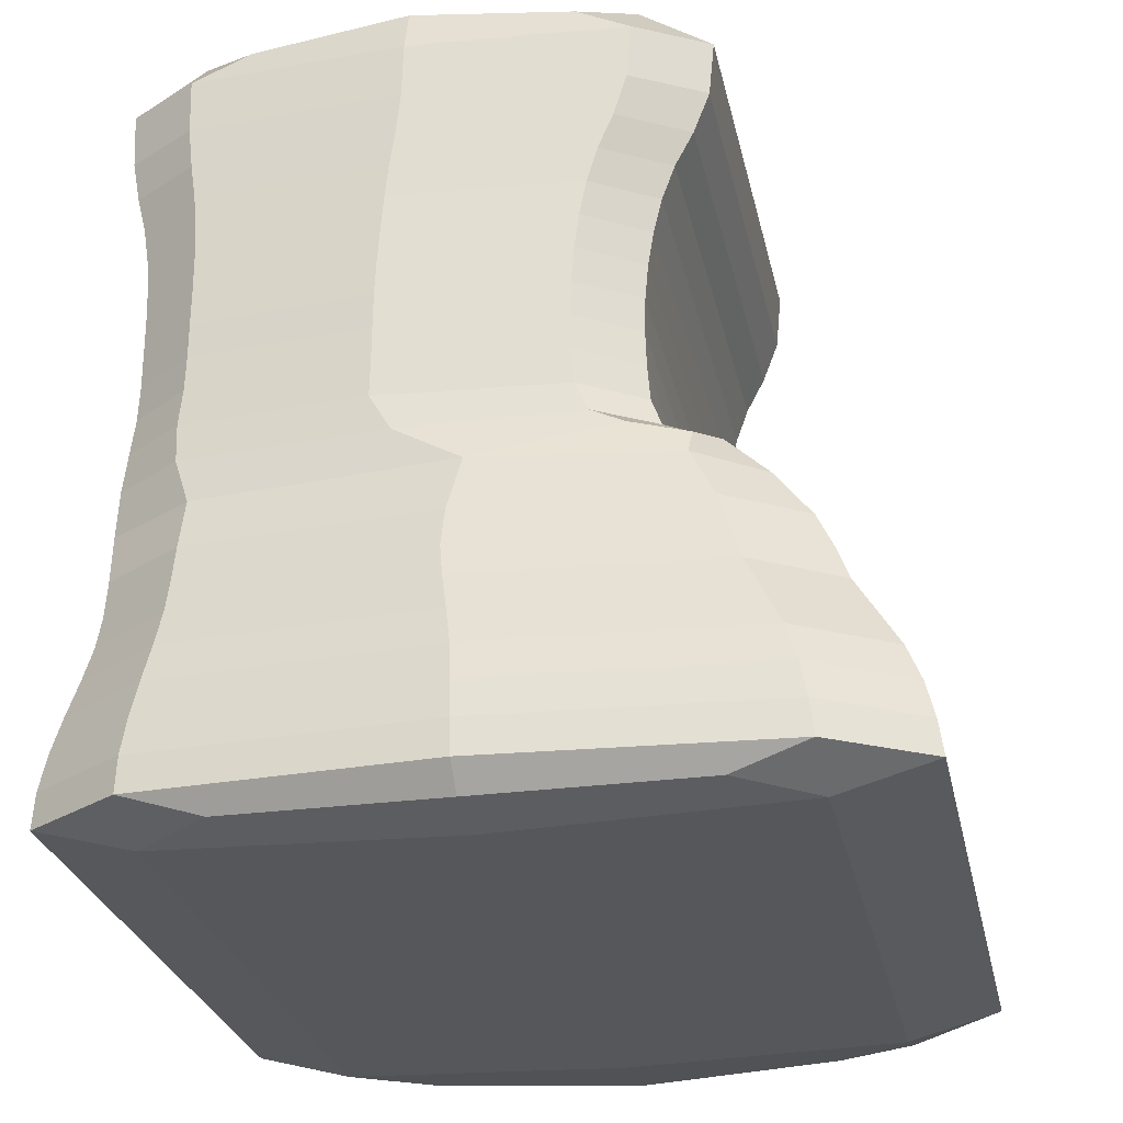
<metadata>
{"format":"obj","ext":"obj","renderer":"f3d","projection":"perspective","resolution":1024,"background":"white","views":[{"elev":-27.2,"azim":-168.2,"up":"+Y"}]}
</metadata>
<code>
g default
v -0.4379 -2.493 -0.4067
v -0.148 -2.35 0.1145
v -0.7353 -2.408 -0.4024
v -0.1337 -2.408 0.1224
v -0.4345 -2.408 -0.4681
v -0.4345 -2.408 0.2234
v -0.419 -2.295 -0.4415
v -0.4274 -2.35 -0.4547
v -0.4274 -2.35 0.2117
v -0.7067 -2.35 -0.3914
v -0.6386 -2.231 -0.3796
v -0.419 -2.295 0.1843
v -0.6807 -2.295 -0.382
v -0.1573 -2.295 0.09301
v -0.58 -2.19 -0.379
v -0.1598 -2.231 0.03356
v -0.4309 -2.222 -0.43
v -0.4309 -2.222 0.1021
v -0.4366 -2.465 0.2219
v -0.4366 -2.465 -0.4723
v -0.127 -2.465 0.1206
v -0.7463 -2.465 -0.4063
v -0.5902 -1.936 -0.379
v -0.6072 -1.857 -0.379
v -0.3734 -1.936 0.05855
v -0.3734 -1.936 -0.4249
v -0.1566 -1.936 -0.01201
v -0.1657 -2.162 -0.01201
v -0.1707 -2.105 -0.01201
v -0.1707 -2.049 -0.01201
v -0.1677 -1.992 -0.01201
v -0.3601 -2.162 -0.4249
v -0.3609 -2.105 -0.4249
v -0.3624 -2.049 -0.4249
v -0.3665 -1.992 -0.4249
v -0.3601 -2.162 0.05855
v -0.3609 -2.105 0.05855
v -0.3624 -2.049 0.05855
v -0.3665 -1.992 0.05855
v -0.5545 -2.162 -0.379
v -0.5511 -2.105 -0.379
v -0.5542 -2.049 -0.379
v -0.5654 -1.992 -0.379
v -0.3779 -1.807 -0.379
v -0.3779 -1.857 -0.4249
v -0.3779 -1.857 0.05855
v -0.1485 -1.857 -0.01201
v -0.1485 -1.857 -0.235
v -0.3779 -1.807 -0.1098
v -0.5654 -1.992 -0.1098
v -0.5542 -2.049 -0.1098
v -0.5511 -2.105 -0.1098
v -0.5545 -2.162 -0.1098
v -0.1677 -1.992 -0.235
v -0.1707 -2.049 -0.235
v -0.1707 -2.105 -0.235
v -0.1657 -2.162 -0.235
v -0.1566 -1.936 -0.235
v -0.6072 -1.857 -0.1098
v -0.5902 -1.936 -0.1098
v -0.7463 -2.465 -0.01986
v -0.127 -2.465 -0.1996
v -0.1598 -2.231 -0.2175
v -0.58 -2.19 -0.1098
v -0.1573 -2.295 -0.1957
v -0.6807 -2.295 -0.0336
v -0.6386 -2.231 -0.07655
v -0.7067 -2.35 -0.02034
v -0.1337 -2.408 -0.1965
v -0.7353 -2.408 -0.01743
v -0.148 -2.35 -0.193
v -0.4379 -2.493 -0.02164
v -0.4379 -2.493 0.1183
v -0.7353 -2.408 0.1224
v -0.7067 -2.35 0.1145
v -0.6386 -2.231 0.03356
v -0.6807 -2.295 0.09301
v -0.58 -2.19 -0.01201
v -0.7463 -2.465 0.1206
v -0.5902 -1.936 -0.01201
v -0.6072 -1.857 -0.01201
v -0.5545 -2.162 -0.01201
v -0.5511 -2.105 -0.01201
v -0.5542 -2.049 -0.01201
v -0.5654 -1.992 -0.01201
v -0.3779 -1.807 -0.01201
v -0.1485 -1.857 -0.1098
v -0.1677 -1.992 -0.1098
v -0.1707 -2.049 -0.1098
v -0.1707 -2.105 -0.1098
v -0.1657 -2.162 -0.1098
v -0.1566 -1.936 -0.1098
v -0.127 -2.465 -0.01986
v -0.1598 -2.231 -0.07655
v -0.1573 -2.295 -0.0336
v -0.1337 -2.408 -0.01743
v -0.148 -2.35 -0.02034
v -0.148 -2.35 -0.3914
v -0.1337 -2.408 -0.4024
v -0.1573 -2.295 -0.382
v -0.1598 -2.231 -0.3796
v -0.127 -2.465 -0.4063
v -0.1566 -1.936 -0.379
v -0.1657 -2.162 -0.379
v -0.1707 -2.105 -0.379
v -0.1707 -2.049 -0.379
v -0.1677 -1.992 -0.379
v -0.1485 -1.857 -0.379
v -0.3779 -1.807 -0.235
v -0.5654 -1.992 -0.235
v -0.5542 -2.049 -0.235
v -0.5511 -2.105 -0.235
v -0.5545 -2.162 -0.235
v -0.6072 -1.857 -0.235
v -0.5902 -1.936 -0.235
v -0.7463 -2.465 -0.1996
v -0.58 -2.19 -0.235
v -0.6807 -2.295 -0.1957
v -0.6386 -2.231 -0.2175
v -0.7067 -2.35 -0.193
v -0.7353 -2.408 -0.1965
v -0.4379 -2.493 -0.2008
v -0.2047 -2.486 0.1188
v -0.4376 -2.486 0.1946
v -0.6704 -2.486 -0.4066
v -0.4376 -2.486 -0.456
v -0.1407 -2.38 0.1203
v -0.4323 -2.38 0.2199
v -0.724 -2.38 -0.3979
v -0.4323 -2.38 -0.4628
v -0.6601 -2.408 -0.4517
v -0.6688 -2.465 0.1965
v -0.2089 -2.408 0.1981
v -0.2044 -2.465 -0.4558
v -0.1541 -2.321 0.1053
v -0.4221 -2.321 0.1996
v -0.6901 -2.321 -0.3853
v -0.4221 -2.321 -0.4467
v -0.2179 -2.35 0.1874
v -0.2179 -2.35 -0.4389
v -0.6369 -2.35 -0.4389
v -0.6369 -2.35 0.1874
v -0.1587 -2.267 0.07121
v -0.4209 -2.265 0.1553
v -0.6672 -2.267 -0.3805
v -0.4209 -2.265 -0.4368
v -0.2227 -2.295 -0.4266
v -0.6152 -2.295 -0.4266
v -0.6152 -2.295 0.1615
v -0.2227 -2.295 0.1615
v -0.1617 -2.193 -0.000616
v -0.5427 -2.198 0.0518
v -0.6059 -2.2 -0.3791
v -0.3773 -2.191 -0.4262
v -0.5867 -2.229 -0.4181
v -0.5867 -2.229 0.09041
v -0.2276 -2.229 0.09041
v -0.2276 -2.229 -0.4181
v -0.6688 -2.465 -0.4558
v -0.6601 -2.408 0.1981
v -0.2044 -2.465 0.1965
v -0.2089 -2.408 -0.4517
v -0.4355 -2.437 0.2235
v -0.4355 -2.437 -0.4711
v -0.1287 -2.437 -0.4051
v -0.7423 -2.437 0.1222
v -0.3773 -2.191 0.06944
v -0.5427 -2.198 -0.4147
v -0.5624 -2.183 -0.379
v -0.1505 -1.902 -0.01201
v -0.3768 -1.902 -0.4249
v -0.3768 -1.902 0.05855
v -0.603 -1.902 -0.379
v -0.536 -1.936 -0.4134
v -0.5059 -2.162 0.04091
v -0.2143 -2.162 0.04091
v -0.2108 -1.936 -0.4134
v -0.5059 -2.162 -0.4134
v -0.5036 -2.105 -0.4134
v -0.5062 -2.049 -0.4134
v -0.5157 -1.992 -0.4134
v -0.536 -1.936 0.04091
v -0.5157 -1.992 0.04091
v -0.5062 -2.049 0.04091
v -0.5036 -2.105 0.04091
v -0.2108 -1.936 0.04091
v -0.2174 -1.992 0.04091
v -0.2187 -2.049 0.04091
v -0.2183 -2.105 0.04091
v -0.2143 -2.162 -0.4134
v -0.2183 -2.105 -0.4134
v -0.2187 -2.049 -0.4134
v -0.2174 -1.992 -0.4134
v -0.1695 -2.134 -0.379
v -0.1707 -2.077 -0.379
v -0.17 -2.021 -0.379
v -0.1634 -1.964 -0.379
v -0.3608 -2.134 -0.4249
v -0.3612 -2.077 -0.4249
v -0.3643 -2.021 -0.4249
v -0.3694 -1.964 -0.4249
v -0.3608 -2.134 0.05855
v -0.3612 -2.077 0.05855
v -0.3643 -2.021 0.05855
v -0.3694 -1.964 0.05855
v -0.5522 -2.134 -0.01201
v -0.5517 -2.077 -0.01201
v -0.5587 -2.021 -0.01201
v -0.5755 -1.964 -0.01201
v -0.2059 -1.82 -0.01201
v -0.3779 -1.82 -0.4134
v -0.3779 -1.82 0.04091
v -0.5499 -1.82 -0.379
v -0.5499 -1.857 -0.4134
v -0.5499 -1.857 0.04091
v -0.2059 -1.857 -0.4134
v -0.2059 -1.857 0.04091
v -0.2047 -2.486 -0.2005
v -0.6704 -2.486 -0.0212
v -0.1407 -2.38 -0.1946
v -0.724 -2.38 -0.01784
v -0.1541 -2.321 -0.1928
v -0.6901 -2.321 -0.02543
v -0.1587 -2.267 -0.2033
v -0.6672 -2.267 -0.04918
v -0.1617 -2.193 -0.2306
v -0.6059 -2.2 -0.1015
v -0.1287 -2.437 -0.01836
v -0.7423 -2.437 -0.1983
v -0.5624 -2.183 -0.1098
v -0.1505 -1.902 -0.235
v -0.603 -1.902 -0.1098
v -0.1695 -2.134 -0.1098
v -0.1707 -2.077 -0.1098
v -0.17 -2.021 -0.1098
v -0.1634 -1.964 -0.1098
v -0.5522 -2.134 -0.235
v -0.5517 -2.077 -0.235
v -0.5587 -2.021 -0.235
v -0.5755 -1.964 -0.235
v -0.2059 -1.82 -0.235
v -0.5499 -1.82 -0.1098
v -0.1485 -1.857 -0.1547
v -0.3779 -1.807 -0.1547
v -0.5654 -1.992 -0.1547
v -0.5542 -2.049 -0.1547
v -0.5511 -2.105 -0.1547
v -0.5545 -2.162 -0.1547
v -0.1677 -1.992 -0.1547
v -0.1707 -2.049 -0.1547
v -0.1707 -2.105 -0.1547
v -0.1657 -2.162 -0.1547
v -0.1566 -1.936 -0.1547
v -0.6072 -1.857 -0.1547
v -0.5902 -1.936 -0.1547
v -0.7463 -2.465 -0.08436
v -0.127 -2.465 -0.08436
v -0.1598 -2.231 -0.1271
v -0.58 -2.19 -0.1547
v -0.1573 -2.295 -0.09175
v -0.6807 -2.295 -0.09175
v -0.6386 -2.231 -0.1271
v -0.7067 -2.35 -0.08227
v -0.1337 -2.408 -0.08168
v -0.7353 -2.408 -0.08168
v -0.148 -2.35 -0.08227
v -0.4379 -2.493 -0.08592
v -0.2047 -2.486 -0.0212
v -0.1407 -2.38 -0.01784
v -0.1541 -2.321 -0.02543
v -0.1587 -2.267 -0.04918
v -0.1617 -2.193 -0.1015
v -0.7423 -2.437 -0.01836
v -0.1505 -1.902 -0.1098
v -0.5522 -2.134 -0.1098
v -0.5517 -2.077 -0.1098
v -0.5587 -2.021 -0.1098
v -0.5755 -1.964 -0.1098
v -0.2059 -1.82 -0.1098
v -0.6704 -2.486 0.1188
v -0.724 -2.38 0.1203
v -0.6901 -2.321 0.1053
v -0.6672 -2.267 0.07121
v -0.6059 -2.2 -0.000616
v -0.1287 -2.437 0.1222
v -0.5624 -2.183 -0.01201
v -0.603 -1.902 -0.01201
v -0.1695 -2.134 -0.01201
v -0.1707 -2.077 -0.01201
v -0.17 -2.021 -0.01201
v -0.1634 -1.964 -0.01201
v -0.5499 -1.82 -0.01201
v -0.4379 -2.493 0.03282
v -0.7353 -2.408 0.03702
v -0.7067 -2.35 0.03214
v -0.6386 -2.231 -0.03369
v -0.6807 -2.295 0.01569
v -0.58 -2.19 -0.07173
v -0.7463 -2.465 0.0348
v -0.5902 -1.936 -0.07173
v -0.6072 -1.857 -0.07173
v -0.5545 -2.162 -0.07173
v -0.5511 -2.105 -0.07173
v -0.5542 -2.049 -0.07173
v -0.5654 -1.992 -0.07173
v -0.3779 -1.807 -0.07173
v -0.1485 -1.857 -0.07173
v -0.1677 -1.992 -0.07173
v -0.1707 -2.049 -0.07173
v -0.1707 -2.105 -0.07173
v -0.1657 -2.162 -0.07173
v -0.1566 -1.936 -0.07173
v -0.127 -2.465 0.0348
v -0.1598 -2.231 -0.03369
v -0.1573 -2.295 0.01569
v -0.1337 -2.408 0.03702
v -0.148 -2.35 0.03214
v -0.6704 -2.486 -0.2005
v -0.724 -2.38 -0.1946
v -0.6901 -2.321 -0.1928
v -0.6672 -2.267 -0.2033
v -0.6059 -2.2 -0.2306
v -0.1287 -2.437 -0.1983
v -0.5624 -2.183 -0.235
v -0.603 -1.902 -0.235
v -0.1695 -2.134 -0.235
v -0.1707 -2.077 -0.235
v -0.17 -2.021 -0.235
v -0.1634 -1.964 -0.235
v -0.5499 -1.82 -0.235
v -0.2047 -2.486 -0.4066
v -0.1407 -2.38 -0.3979
v -0.1541 -2.321 -0.3853
v -0.1587 -2.267 -0.3805
v -0.1617 -2.193 -0.3791
v -0.7423 -2.437 -0.4051
v -0.1505 -1.902 -0.379
v -0.5522 -2.134 -0.379
v -0.5517 -2.077 -0.379
v -0.5587 -2.021 -0.379
v -0.5755 -1.964 -0.379
v -0.2059 -1.82 -0.379
v -0.148 -2.35 -0.3101
v -0.1337 -2.408 -0.318
v -0.1573 -2.295 -0.3057
v -0.1598 -2.231 -0.3132
v -0.127 -2.465 -0.3216
v -0.1566 -1.936 -0.32
v -0.1657 -2.162 -0.32
v -0.1707 -2.105 -0.32
v -0.1707 -2.049 -0.32
v -0.1677 -1.992 -0.32
v -0.1485 -1.857 -0.32
v -0.3779 -1.807 -0.32
v -0.5654 -1.992 -0.32
v -0.5542 -2.049 -0.32
v -0.5511 -2.105 -0.32
v -0.5545 -2.162 -0.32
v -0.6072 -1.857 -0.32
v -0.5902 -1.936 -0.32
v -0.7463 -2.465 -0.3216
v -0.58 -2.19 -0.32
v -0.6807 -2.295 -0.3057
v -0.6386 -2.231 -0.3132
v -0.7067 -2.35 -0.3101
v -0.7353 -2.408 -0.318
v -0.4379 -2.493 -0.3223
v -0.265 -2.481 0.1755
v -0.6096 -2.481 0.1755
v -0.265 -2.481 -0.4431
v -0.6096 -2.481 -0.4431
v -0.2136 -2.38 0.195
v -0.6511 -2.38 0.195
v -0.2136 -2.38 -0.4466
v -0.6511 -2.38 -0.4466
v -0.2211 -2.321 0.1761
v -0.6231 -2.321 0.1761
v -0.2211 -2.321 -0.4313
v -0.6231 -2.321 -0.4313
v -0.2243 -2.267 0.1357
v -0.6056 -2.267 0.1357
v -0.2243 -2.267 -0.4229
v -0.6056 -2.267 -0.4229
v -0.2156 -2.193 0.05329
v -0.5879 -2.207 0.04919
v -0.2156 -2.193 -0.4146
v -0.5879 -2.207 -0.4066
v -0.6656 -2.437 -0.4546
v -0.6656 -2.437 0.1982
v -0.2054 -2.437 0.1982
v -0.2054 -2.437 -0.4546
v -0.5161 -2.185 0.04363
v -0.5161 -2.185 -0.4137
v -0.2071 -1.902 0.04091
v -0.2071 -1.902 -0.4134
v -0.5464 -1.902 0.04091
v -0.5464 -1.902 -0.4134
v -0.5043 -2.134 -0.4134
v -0.5041 -2.077 -0.4134
v -0.5101 -2.021 -0.4134
v -0.524 -1.964 -0.4134
v -0.524 -1.964 0.04091
v -0.5101 -2.021 0.04091
v -0.5041 -2.077 0.04091
v -0.5043 -2.134 0.04091
v -0.2149 -1.964 0.04091
v -0.2186 -2.021 0.04091
v -0.2184 -2.077 0.04091
v -0.2173 -2.134 0.04091
v -0.2173 -2.134 -0.4134
v -0.2184 -2.077 -0.4134
v -0.2186 -2.021 -0.4134
v -0.2149 -1.964 -0.4134
v -0.2505 -1.829 0.02719
v -0.2505 -1.829 -0.4045
v -0.5053 -1.829 0.02719
v -0.5053 -1.829 -0.4045
v -0.2047 -2.486 -0.08553
v -0.6704 -2.486 -0.08553
v -0.1407 -2.38 -0.08127
v -0.724 -2.38 -0.08127
v -0.1541 -2.321 -0.08549
v -0.6901 -2.321 -0.08549
v -0.1587 -2.267 -0.1045
v -0.6672 -2.267 -0.1045
v -0.1617 -2.193 -0.1478
v -0.6059 -2.2 -0.1478
v -0.1287 -2.437 -0.08291
v -0.7423 -2.437 -0.08291
v -0.5624 -2.183 -0.1547
v -0.1505 -1.902 -0.1547
v -0.603 -1.902 -0.1547
v -0.1695 -2.134 -0.1547
v -0.1707 -2.077 -0.1547
v -0.17 -2.021 -0.1547
v -0.1634 -1.964 -0.1547
v -0.5522 -2.134 -0.1547
v -0.5517 -2.077 -0.1547
v -0.5587 -2.021 -0.1547
v -0.5755 -1.964 -0.1547
v -0.2059 -1.82 -0.1547
v -0.5499 -1.82 -0.1547
v -0.2047 -2.486 0.03332
v -0.1407 -2.38 0.03592
v -0.1541 -2.321 0.02547
v -0.1587 -2.267 -0.00232
v -0.1617 -2.193 -0.06222
v -0.7423 -2.437 0.03635
v -0.1505 -1.902 -0.07173
v -0.5522 -2.134 -0.07173
v -0.5517 -2.077 -0.07173
v -0.5587 -2.021 -0.07173
v -0.5755 -1.964 -0.07173
v -0.2059 -1.82 -0.07173
v -0.6704 -2.486 0.03332
v -0.724 -2.38 0.03592
v -0.6901 -2.321 0.02547
v -0.6672 -2.267 -0.00232
v -0.6059 -2.2 -0.06222
v -0.1287 -2.437 0.03635
v -0.5624 -2.183 -0.07173
v -0.603 -1.902 -0.07173
v -0.1695 -2.134 -0.07173
v -0.1707 -2.077 -0.07173
v -0.17 -2.021 -0.07173
v -0.1634 -1.964 -0.07173
v -0.5499 -1.82 -0.07173
v -0.6704 -2.486 -0.3222
v -0.724 -2.38 -0.3146
v -0.6901 -2.321 -0.3064
v -0.6672 -2.267 -0.3079
v -0.6059 -2.2 -0.3183
v -0.1287 -2.437 -0.3204
v -0.5624 -2.183 -0.32
v -0.603 -1.902 -0.32
v -0.1695 -2.134 -0.32
v -0.1707 -2.077 -0.32
v -0.17 -2.021 -0.32
v -0.1634 -1.964 -0.32
v -0.5499 -1.82 -0.32
v -0.2047 -2.486 -0.3222
v -0.1407 -2.38 -0.3146
v -0.1541 -2.321 -0.3064
v -0.1587 -2.267 -0.3079
v -0.1617 -2.193 -0.3183
v -0.7423 -2.437 -0.3204
v -0.1505 -1.902 -0.32
v -0.5522 -2.134 -0.32
v -0.5517 -2.077 -0.32
v -0.5587 -2.021 -0.32
v -0.5755 -1.964 -0.32
v -0.2059 -1.82 -0.32
g R_leg:Mesh
f 1 331 481 367
f 1 126 370 331
f 1 125 371 126
f 1 367 468 125
f 2 127 444 317
f 2 139 372 127
f 2 135 376 139
f 2 317 445 135
f 3 336 486 366
f 3 131 388 336
f 3 129 375 131
f 3 366 469 129
f 4 285 460 316
f 4 133 390 285
f 4 127 372 133
f 4 316 444 127
f 5 164 388 131
f 5 162 391 164
f 5 130 374 162
f 5 131 375 130
f 6 163 390 133
f 6 160 389 163
f 6 128 373 160
f 6 133 372 128
f 7 138 379 148
f 7 147 378 138
f 7 146 382 147
f 7 148 383 146
f 8 130 375 141
f 8 140 374 130
f 8 138 378 140
f 8 141 379 138
f 9 128 372 139
f 9 142 373 128
f 9 136 377 142
f 9 139 376 136
f 10 129 469 365
f 10 141 375 129
f 10 137 379 141
f 10 365 470 137
f 11 145 471 364
f 11 155 383 145
f 11 153 387 155
f 11 364 472 153
f 12 136 376 150
f 12 149 377 136
f 12 144 381 149
f 12 150 380 144
f 13 137 470 363
f 13 148 379 137
f 13 145 383 148
f 13 363 471 145
f 14 135 445 315
f 14 150 376 135
f 14 143 380 150
f 14 315 446 143
f 15 362 474 169
f 15 153 472 362
f 15 168 387 153
f 15 169 393 168
f 16 143 446 314
f 16 157 380 143
f 16 151 384 157
f 16 314 447 151
f 17 146 383 155
f 17 158 382 146
f 17 154 386 158
f 17 168 393 154
f 17 155 387 168
f 18 144 380 157
f 18 156 381 144
f 18 152 385 156
f 18 167 392 152
f 18 157 384 167
f 19 124 368 161
f 19 132 369 124
f 19 163 389 132
f 19 161 390 163
f 20 126 371 159
f 20 134 370 126
f 20 164 391 134
f 20 159 388 164
f 21 123 443 313
f 21 161 368 123
f 21 285 390 161
f 21 313 460 285
f 22 125 468 361
f 22 159 371 125
f 22 336 388 159
f 22 361 486 336
f 44 354 492 342
f 44 213 480 354
f 44 211 417 213
f 44 342 415 211
f 49 306 454 279
f 49 242 467 306
f 49 244 442 242
f 49 279 441 244
f 61 219 455 299
f 61 256 419 219
f 61 273 429 256
f 61 299 448 273
f 62 218 481 347
f 62 257 418 218
f 62 323 428 257
f 62 347 473 323
f 63 224 484 346
f 63 258 424 224
f 63 226 426 258
f 63 346 485 226
f 64 298 461 230
f 64 227 459 298
f 64 259 427 227
f 64 230 430 259
f 65 222 483 345
f 65 260 422 222
f 65 224 424 260
f 65 345 484 224
f 66 223 457 297
f 66 261 423 223
f 66 225 425 261
f 66 297 458 225
f 67 225 458 296
f 67 262 425 225
f 67 227 427 262
f 67 296 459 227
f 68 221 456 295
f 68 263 421 221
f 68 223 423 263
f 68 295 457 223
f 69 323 473 344
f 69 264 428 323
f 69 220 420 264
f 69 344 482 220
f 70 273 448 294
f 70 265 429 273
f 70 221 421 265
f 70 294 456 221
f 71 220 482 343
f 71 266 420 220
f 71 222 422 266
f 71 343 483 222
f 72 268 443 293
f 72 267 418 268
f 72 219 419 267
f 72 293 455 219
f 73 123 368 124
f 73 293 443 123
f 73 280 455 293
f 73 124 369 280
f 74 166 389 160
f 74 294 448 166
f 74 281 456 294
f 74 160 373 281
f 75 281 373 142
f 75 295 456 281
f 75 282 457 295
f 75 142 377 282
f 76 283 381 156
f 76 296 458 283
f 76 284 459 296
f 76 156 385 284
f 77 282 377 149
f 77 297 457 282
f 77 283 458 297
f 77 149 381 283
f 78 152 392 286
f 78 284 385 152
f 78 298 459 284
f 78 286 461 298
f 79 280 369 132
f 79 299 455 280
f 79 166 448 299
f 79 132 389 166
f 86 212 414 210
f 86 292 416 212
f 86 306 467 292
f 86 210 454 306
f 93 268 418 257
f 93 313 443 268
f 93 228 460 313
f 93 257 428 228
f 94 271 424 258
f 94 314 446 271
f 94 272 447 314
f 94 258 426 272
f 95 270 422 260
f 95 315 445 270
f 95 271 446 315
f 95 260 424 271
f 96 228 428 264
f 96 316 460 228
f 96 269 444 316
f 96 264 420 269
f 97 269 420 266
f 97 317 444 269
f 97 270 445 317
f 97 266 422 270
f 98 332 374 140
f 98 343 482 332
f 98 333 483 343
f 98 140 378 333
f 99 165 391 162
f 99 344 473 165
f 99 332 482 344
f 99 162 374 332
f 100 333 378 147
f 100 345 483 333
f 100 334 484 345
f 100 147 382 334
f 101 334 382 158
f 101 346 484 334
f 101 335 485 346
f 101 158 386 335
f 102 331 370 134
f 102 347 481 331
f 102 165 473 347
f 102 134 391 165
f 109 244 441 241
f 109 330 442 244
f 109 354 480 330
f 109 241 492 354
f 116 318 419 256
f 116 361 468 318
f 116 229 486 361
f 116 256 429 229
f 117 259 430 324
f 117 322 427 259
f 117 362 472 322
f 117 324 474 362
f 118 320 423 261
f 118 363 470 320
f 118 321 471 363
f 118 261 425 321
f 119 321 425 262
f 119 364 471 321
f 119 322 472 364
f 119 262 427 322
f 120 319 421 263
f 120 365 469 319
f 120 320 470 365
f 120 263 423 320
f 121 229 429 265
f 121 366 486 229
f 121 319 469 366
f 121 265 421 319
f 122 218 418 267
f 122 367 481 218
f 122 318 468 367
f 122 267 419 318
f 23 341 491 360
f 23 174 401 341
f 23 173 397 174
f 23 360 475 173
f 24 173 475 359
f 24 214 397 173
f 24 213 417 214
f 24 359 480 213
f 25 205 406 186
f 25 182 402 205
f 25 172 396 182
f 25 186 394 172
f 26 201 401 174
f 26 177 413 201
f 26 171 395 177
f 26 174 397 171
f 27 291 466 312
f 27 186 406 291
f 27 170 394 186
f 27 312 449 170
f 28 151 447 311
f 28 176 384 151
f 28 288 409 176
f 28 311 463 288
f 29 288 463 310
f 29 189 409 288
f 29 289 408 189
f 29 310 464 289
f 30 289 464 309
f 30 188 408 289
f 30 290 407 188
f 30 309 465 290
f 31 290 465 308
f 31 187 407 290
f 31 291 406 187
f 31 308 466 291
f 32 154 393 178
f 32 190 386 154
f 32 198 410 190
f 32 178 398 198
f 33 198 398 179
f 33 191 410 198
f 33 199 411 191
f 33 179 399 199
f 34 199 399 180
f 34 192 411 199
f 34 200 412 192
f 34 180 400 200
f 35 200 400 181
f 35 193 412 200
f 35 201 413 193
f 35 181 401 201
f 36 167 384 176
f 36 175 392 167
f 36 202 405 175
f 36 176 409 202
f 37 202 409 189
f 37 185 405 202
f 37 203 404 185
f 37 189 408 203
f 38 203 408 188
f 38 184 404 203
f 38 204 403 184
f 38 188 407 204
f 39 204 407 187
f 39 183 403 204
f 39 205 402 183
f 39 187 406 205
f 40 169 474 358
f 40 178 393 169
f 40 338 398 178
f 40 358 488 338
f 41 338 488 357
f 41 179 398 338
f 41 339 399 179
f 41 357 489 339
f 42 339 489 356
f 42 180 399 339
f 42 340 400 180
f 42 356 490 340
f 43 340 490 355
f 43 181 400 340
f 43 341 401 181
f 43 355 491 341
f 45 171 397 214
f 45 216 395 171
f 45 211 415 216
f 45 214 417 211
f 46 172 394 217
f 46 215 396 172
f 46 212 416 215
f 46 217 414 212
f 47 170 449 307
f 47 217 394 170
f 47 210 414 217
f 47 307 454 210
f 48 231 487 353
f 48 243 431 231
f 48 241 441 243
f 48 353 492 241
f 50 277 452 305
f 50 245 439 277
f 50 278 440 245
f 50 305 453 278
f 51 276 451 304
f 51 246 438 276
f 51 277 439 246
f 51 304 452 277
f 52 275 450 303
f 52 247 437 275
f 52 276 438 247
f 52 303 451 276
f 53 230 461 302
f 53 248 430 230
f 53 275 437 248
f 53 302 450 275
f 54 328 478 352
f 54 249 435 328
f 54 329 436 249
f 54 352 479 329
f 55 327 477 351
f 55 250 434 327
f 55 328 435 250
f 55 351 478 328
f 56 326 476 350
f 56 251 433 326
f 56 327 434 251
f 56 350 477 327
f 57 226 485 349
f 57 252 426 226
f 57 326 433 252
f 57 349 476 326
f 58 329 479 348
f 58 253 436 329
f 58 231 431 253
f 58 348 487 231
f 59 232 462 301
f 59 254 432 232
f 59 242 442 254
f 59 301 467 242
f 60 278 453 300
f 60 255 440 278
f 60 232 432 255
f 60 300 462 232
f 80 209 402 182
f 80 300 453 209
f 80 287 462 300
f 80 182 396 287
f 81 287 396 215
f 81 301 462 287
f 81 292 467 301
f 81 215 416 292
f 82 286 392 175
f 82 302 461 286
f 82 206 450 302
f 82 175 405 206
f 83 206 405 185
f 83 303 450 206
f 83 207 451 303
f 83 185 404 207
f 84 207 404 184
f 84 304 451 207
f 84 208 452 304
f 84 184 403 208
f 85 208 403 183
f 85 305 452 208
f 85 209 453 305
f 85 183 402 209
f 87 274 431 243
f 87 307 449 274
f 87 279 454 307
f 87 243 441 279
f 88 235 435 249
f 88 308 465 235
f 88 236 466 308
f 88 249 436 236
f 89 234 434 250
f 89 309 464 234
f 89 235 465 309
f 89 250 435 235
f 90 233 433 251
f 90 310 463 233
f 90 234 464 310
f 90 251 434 234
f 91 272 426 252
f 91 311 447 272
f 91 233 463 311
f 91 252 433 233
f 92 236 436 253
f 92 312 466 236
f 92 274 449 312
f 92 253 431 274
f 103 197 413 177
f 103 348 479 197
f 103 337 487 348
f 103 177 395 337
f 104 335 386 190
f 104 349 485 335
f 104 194 476 349
f 104 190 410 194
f 105 194 410 191
f 105 350 476 194
f 105 195 477 350
f 105 191 411 195
f 106 195 411 192
f 106 351 477 195
f 106 196 478 351
f 106 192 412 196
f 107 196 412 193
f 107 352 478 196
f 107 197 479 352
f 107 193 413 197
f 108 337 395 216
f 108 353 487 337
f 108 342 492 353
f 108 216 415 342
f 110 239 439 245
f 110 355 490 239
f 110 240 491 355
f 110 245 440 240
f 111 238 438 246
f 111 356 489 238
f 111 239 490 356
f 111 246 439 239
f 112 237 437 247
f 112 357 488 237
f 112 238 489 357
f 112 247 438 238
f 113 324 430 248
f 113 358 474 324
f 113 237 488 358
f 113 248 437 237
f 114 325 432 254
f 114 359 475 325
f 114 330 480 359
f 114 254 442 330
f 115 240 440 255
f 115 360 491 240
f 115 325 475 360
f 115 255 432 325

</code>
